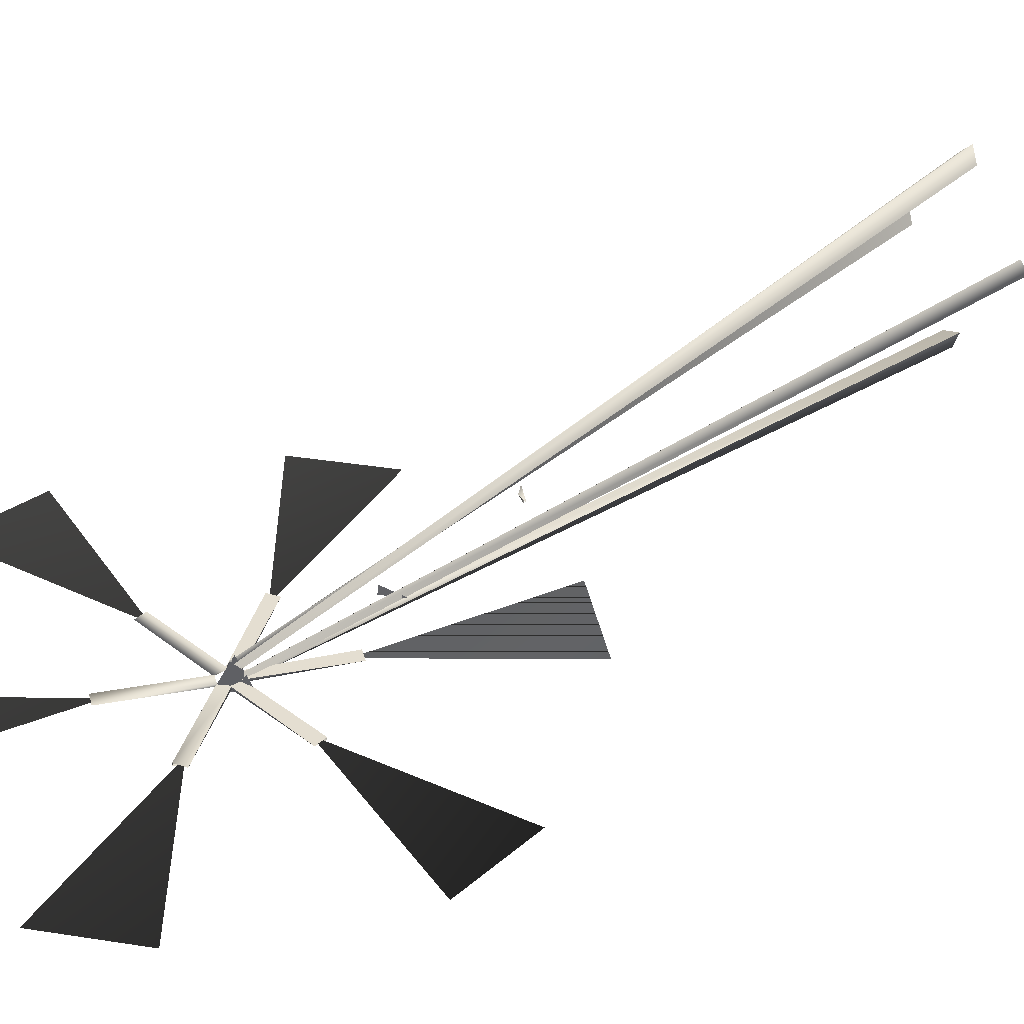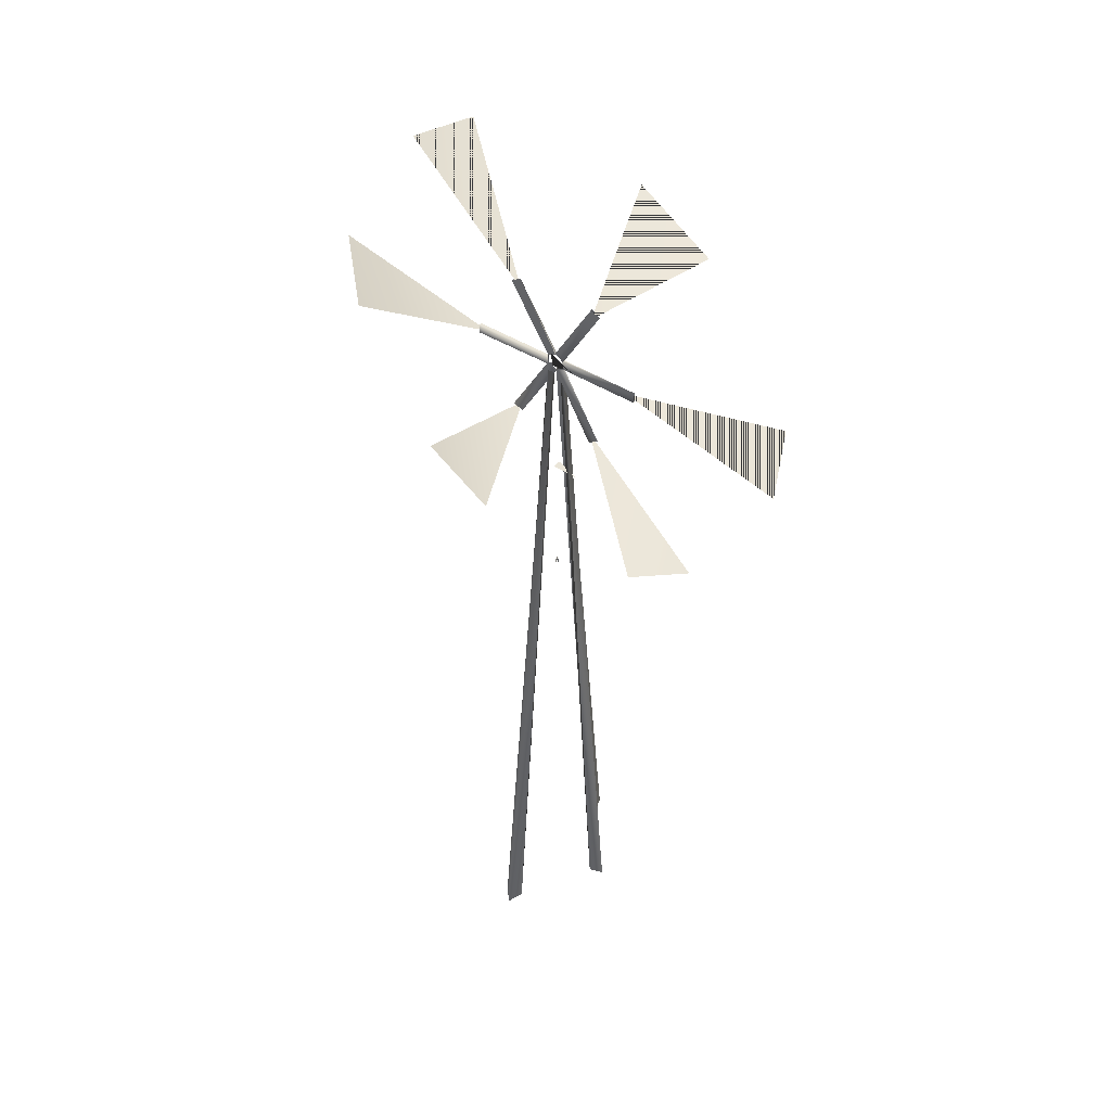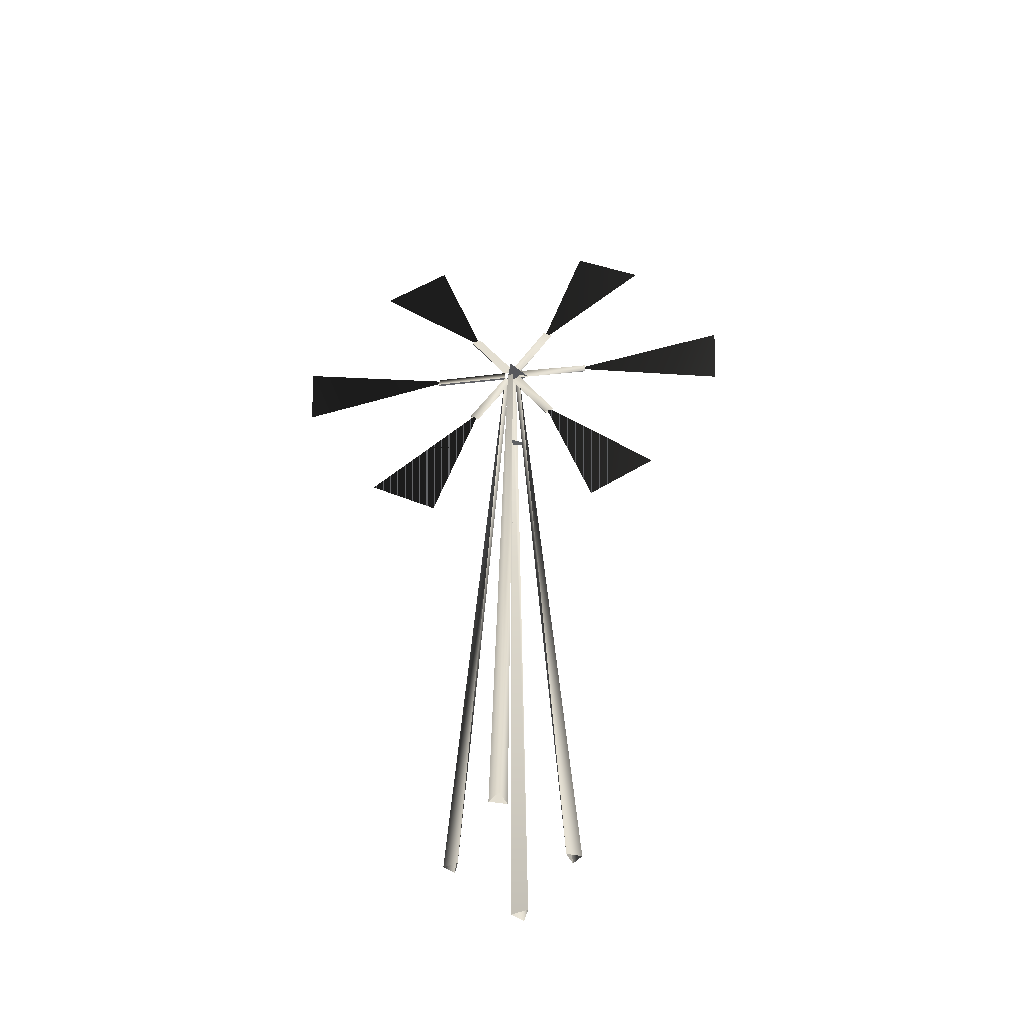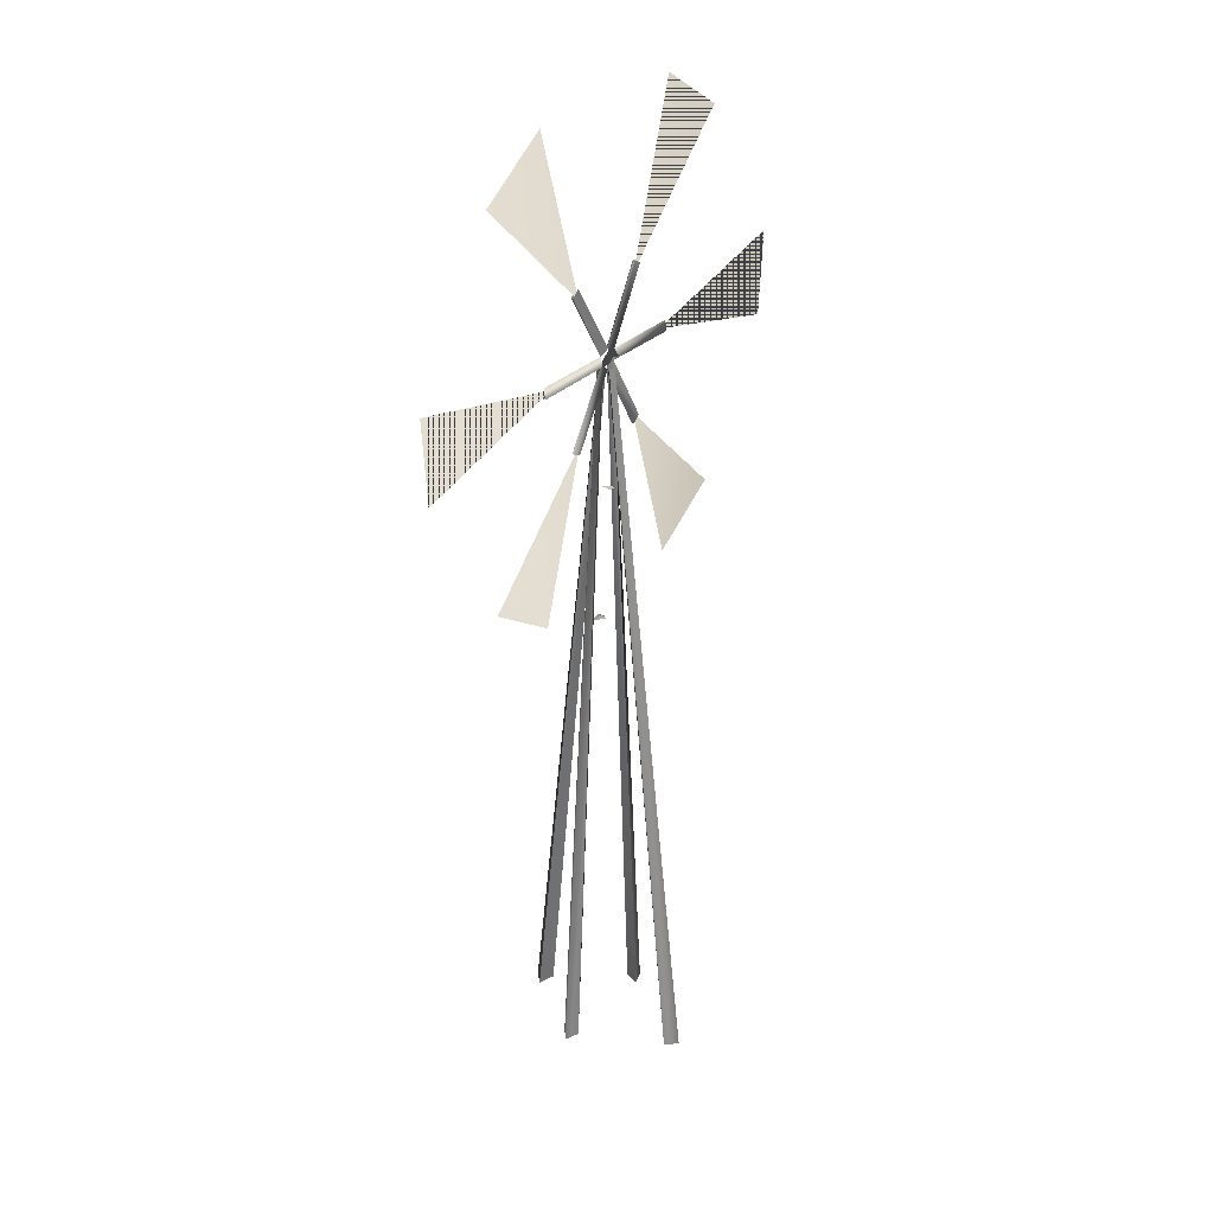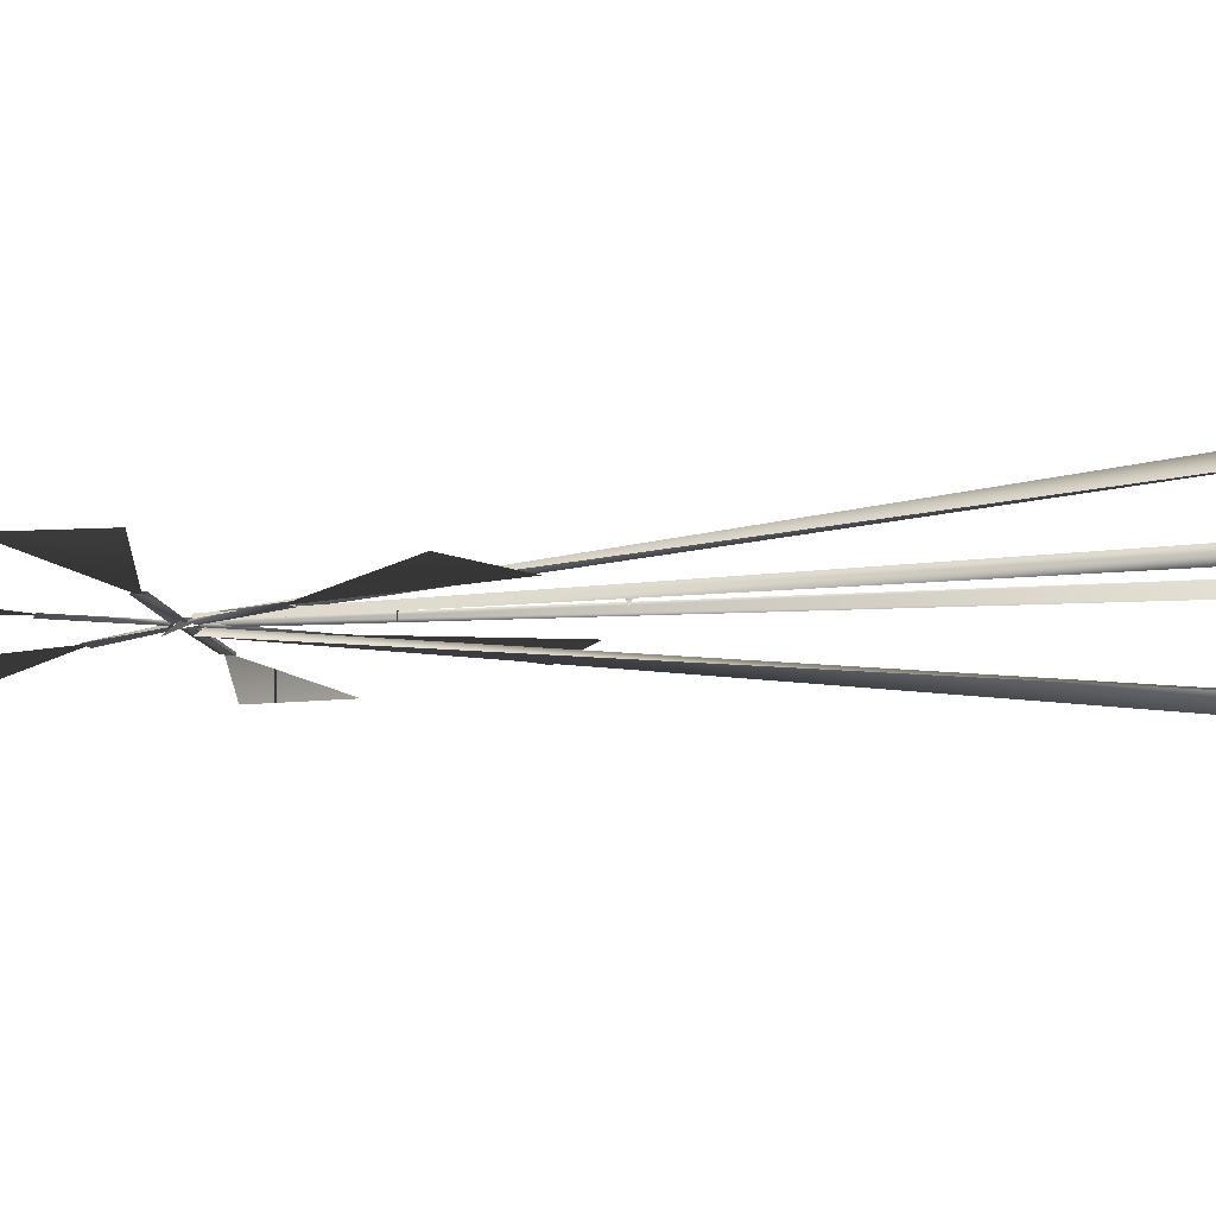
<metadata>
{"format":"obj","ext":"obj","renderer":"f3d","projection":"perspective","resolution":1024,"background":"white","views":[{"elev":36.5,"azim":-134.6,"up":"+Z"},{"elev":44.7,"azim":-144.4,"up":"+Y"},{"elev":-49.5,"azim":-172.8,"up":"+Y"},{"elev":31.2,"azim":126.8,"up":"+Y"},{"elev":-12.3,"azim":-78.9,"up":"+Z"}]}
</metadata>
<code>
o wooden-turbine
v -0.3834 14.67 0.008147
v 0.0188 15.09 -0.1255
v 0.1729 14.52 0.1418
v 0.1665 14.89 0.000525
v 1.801 14.89 0.01577
v 0.1665 14.67 -0.01472
v 0.1665 14.67 0.03101
v 1.801 14.67 -0.01472
v 1.801 14.67 0.03101
v 1.607 14.78 0.008147
v 5.027 15.6 0.008147
v 4.915 13.89 0.008146
v -0.01066 14.98 -0.01472
v -0.01066 14.98 0.03101
v 0.8065 16.39 0.008148
v 0.1772 14.87 0.008147
v 0.9944 16.28 -0.01472
v 0.9944 16.28 0.03102
v 0.8033 16.17 0.008148
v 1.802 19.54 0.008148
v 3.227 18.59 0.008148
v 0.1772 14.69 0.008147
v 0.9944 13.27 -0.01472
v 0.9944 13.27 0.03101
v -0.01066 14.58 -0.01472
v -0.01066 14.58 0.03101
v 0.8065 13.16 0.008146
v 0.8033 13.39 0.008147
v 3.227 10.96 0.008145
v 1.802 10.01 0.008145
v 0.01067 14.58 0.008147
v -0.8065 13.16 -0.01472
v -0.8065 13.16 0.03101
v -0.1772 14.69 -0.01472
v -0.1772 14.69 0.03101
v -0.9944 13.27 0.008146
v -0.8033 13.39 0.008147
v -1.802 10.01 0.008145
v -3.227 10.96 0.008145
v -0.1665 14.67 0.008147
v -1.801 14.67 -0.01472
v -1.801 14.67 0.03101
v -0.1665 14.89 -0.01472
v -0.1665 14.89 0.03101
v -1.801 14.89 0.008147
v -1.607 14.78 0.008147
v -4.915 13.89 0.008146
v -5.027 15.6 0.008147
v -0.1772 14.87 -0.01472
v -0.1772 14.87 0.03101
v -0.9944 16.28 0.008148
v 0.01067 14.98 0.008147
v -0.8065 16.39 -0.01472
v -0.8065 16.39 0.03102
v -0.8033 16.17 0.008148
v -3.227 18.59 0.008148
v -1.802 19.54 0.008148
v 0.1478 14.64 0.1136
v 0.07629 14.56 0.03941
v 0.1733 14.67 0.001364
v 1.112 -0.3311 0.279
v 1.017 -0.3314 -0.01415
v 1.305 -0.3311 0.08597
v -0.1478 14.64 0.1136
v -0.07629 14.56 0.03941
v -0.1787 14.67 0.001879
v -1.112 -0.3311 0.279
v -1.017 -0.3314 -0.0143
v -1.305 -0.3311 0.08597
v 0 14.52 -0.03239
v -0.04401 14.65 -0.1419
v 0.08563 14.61 -0.1143
v -0.1176 -0.3314 -1.535
v 0 -0.3311 -1.867
v 0.2228 -0.3311 -1.644
v 0 14.52 0.03239
v -0.08563 14.61 0.1143
v 0.04498 14.64 0.1314
v -0.1179 -0.3314 1.535
v 0 -0.3311 1.867
v 0.2228 -0.3311 1.644
v 0 1.499 -1.2
v -0.8547 1.499 0.07871
v 0 1.499 1.245
v 0.8547 1.499 0.07871
v 0 5.193 -0.6648
v -0.5338 5.193 0.06556
v -0 5.193 0.7316
v 0.5338 5.193 0.06556
v 0.1509 9.279 0.2369
v -0 9.362 -0.005067
v -0.04121 9.362 0.05374
v 0.06372 9.421 0.1757
v 0 12.15 -0.06297
v -0.4764 12 0.05487
v -0.01531 12.15 0.1186
v 0.09562 12.15 0.04675
f 10 12 11
f 10 11 12
f 14 15 13
f 18 16 17
f 19 21 20
f 19 20 21
f 28 30 29
f 37 39 38
f 37 38 39
f 46 48 47
f 54 52 53
f 55 57 56
f 60 63 62
f 69 66 68
f 71 74 73
f 93 92 90
f 7 6 8 9
f 2 3 1
f 3 2 1
f 4 5 8 6
f 7 9 5 4
f 13 15 17 16
f 14 16 18 15
f 25 22 23 27
f 22 24 23
f 27 26 25
f 26 27 24 22
f 34 31 32 36
f 28 29 30
f 31 33 32
f 36 35 34
f 35 36 33 31
f 43 40 41 45
f 40 42 41
f 45 44 43
f 44 45 42 40
f 49 51 53 52
f 46 47 48
f 49 50 51
f 50 52 54 51
f 59 62 61 58
f 55 56 57
f 58 61 63 60
f 59 60 62
f 65 64 67 68
f 64 66 69 67
f 68 66 65
f 72 75 74 71
f 70 71 73
f 70 73 75 72
f 77 79 80 78
f 79 77 76
f 76 78 81 79
f 80 81 78
f 91 93 90
f 95 96 94
l 82 83
l 83 84
l 82 85
l 84 85
l 86 87
l 87 88
l 86 89
l 88 89
l 91 92
l 94 97
l 96 97

</code>
